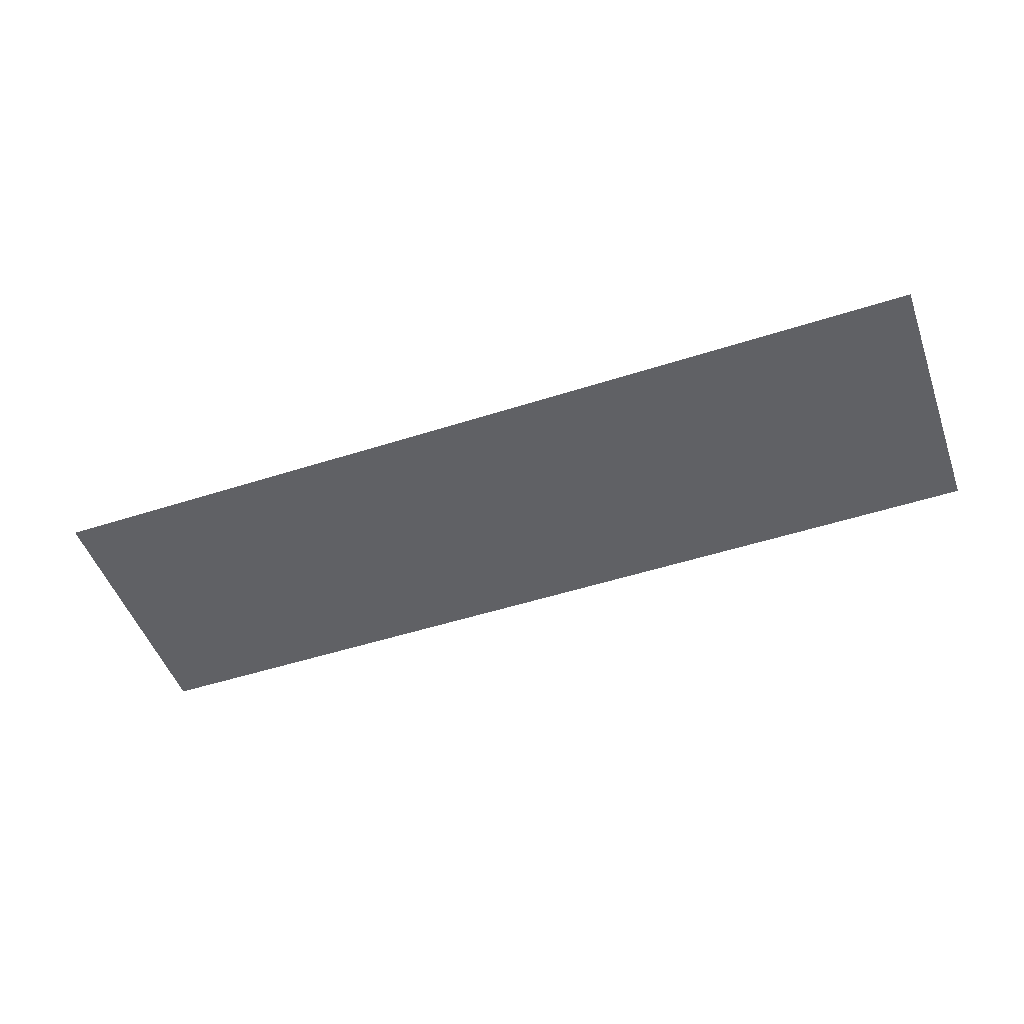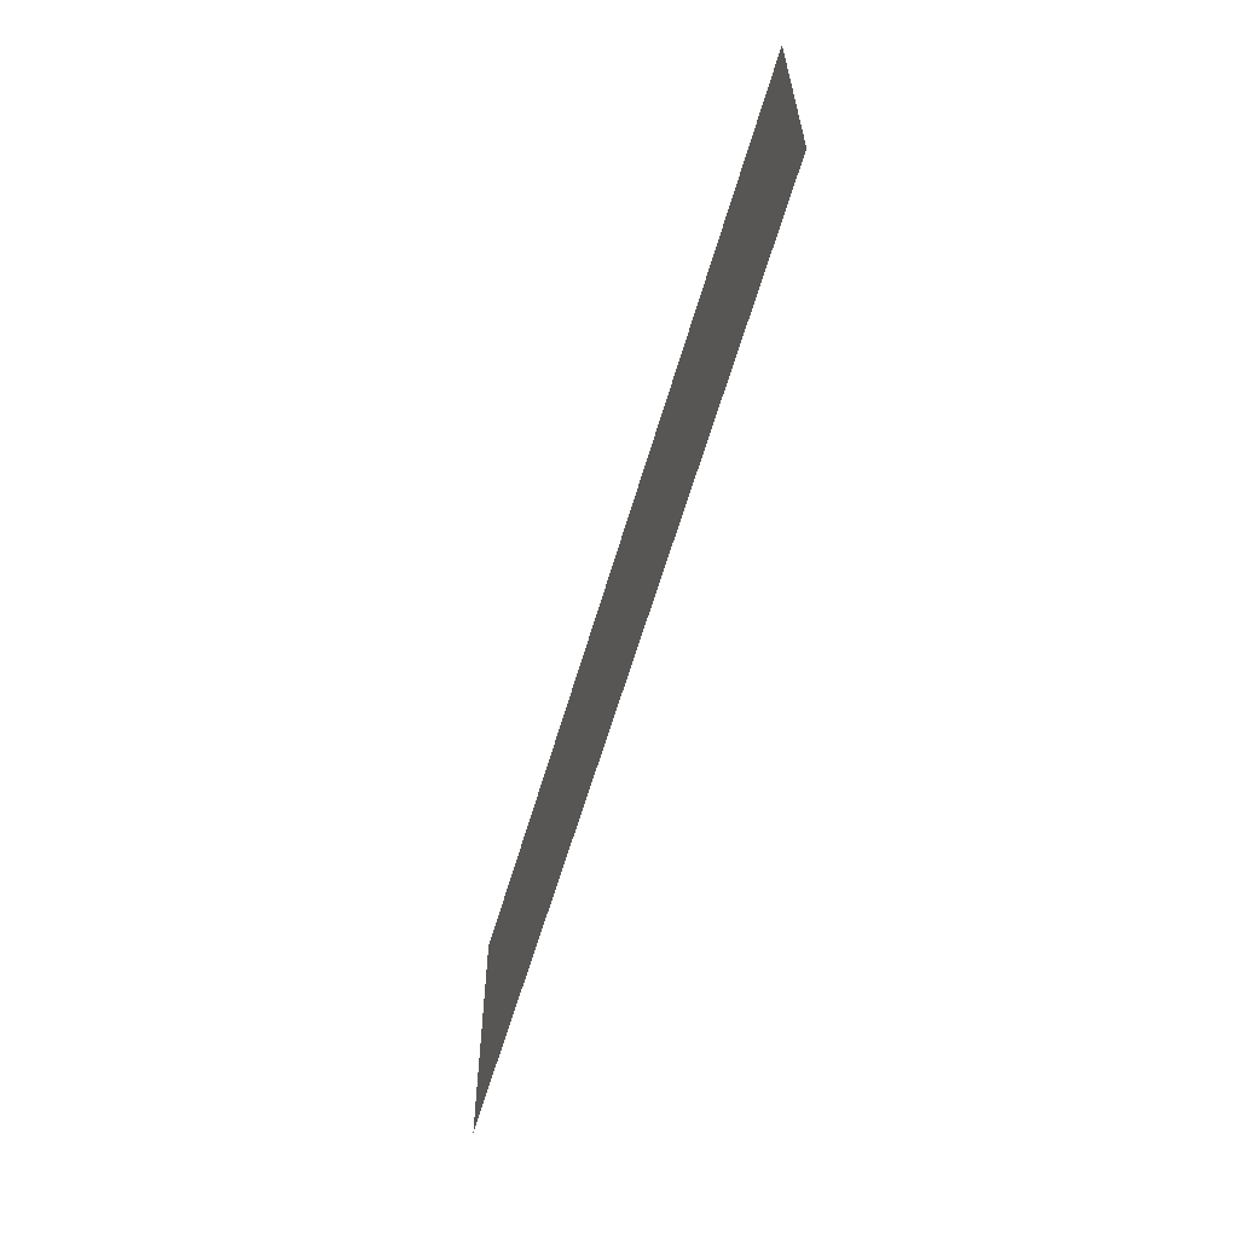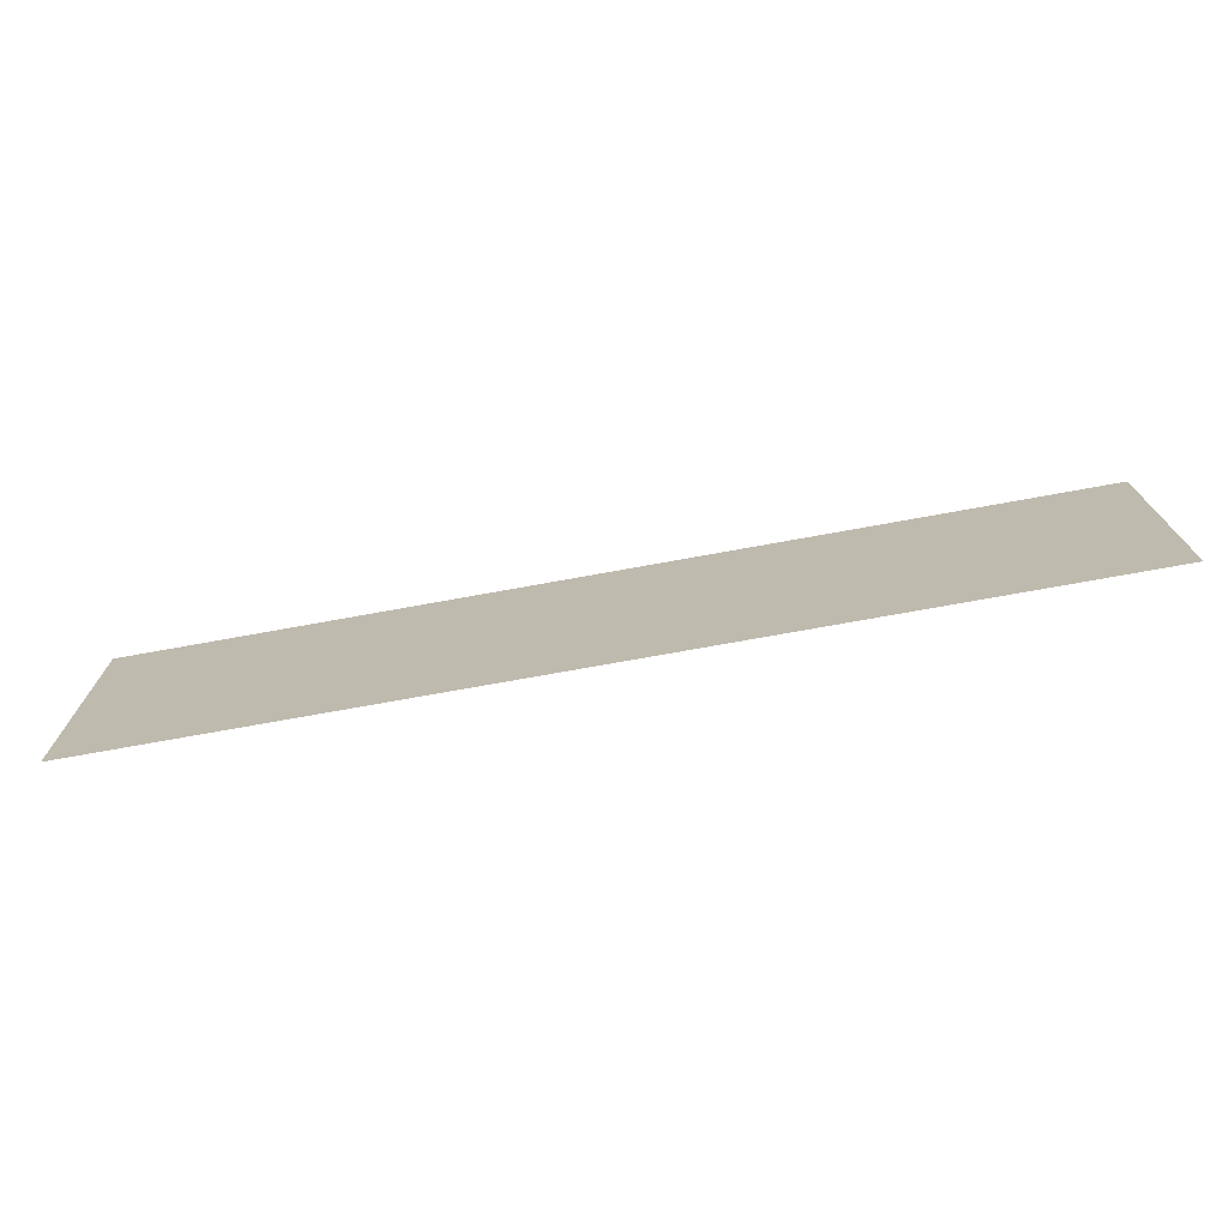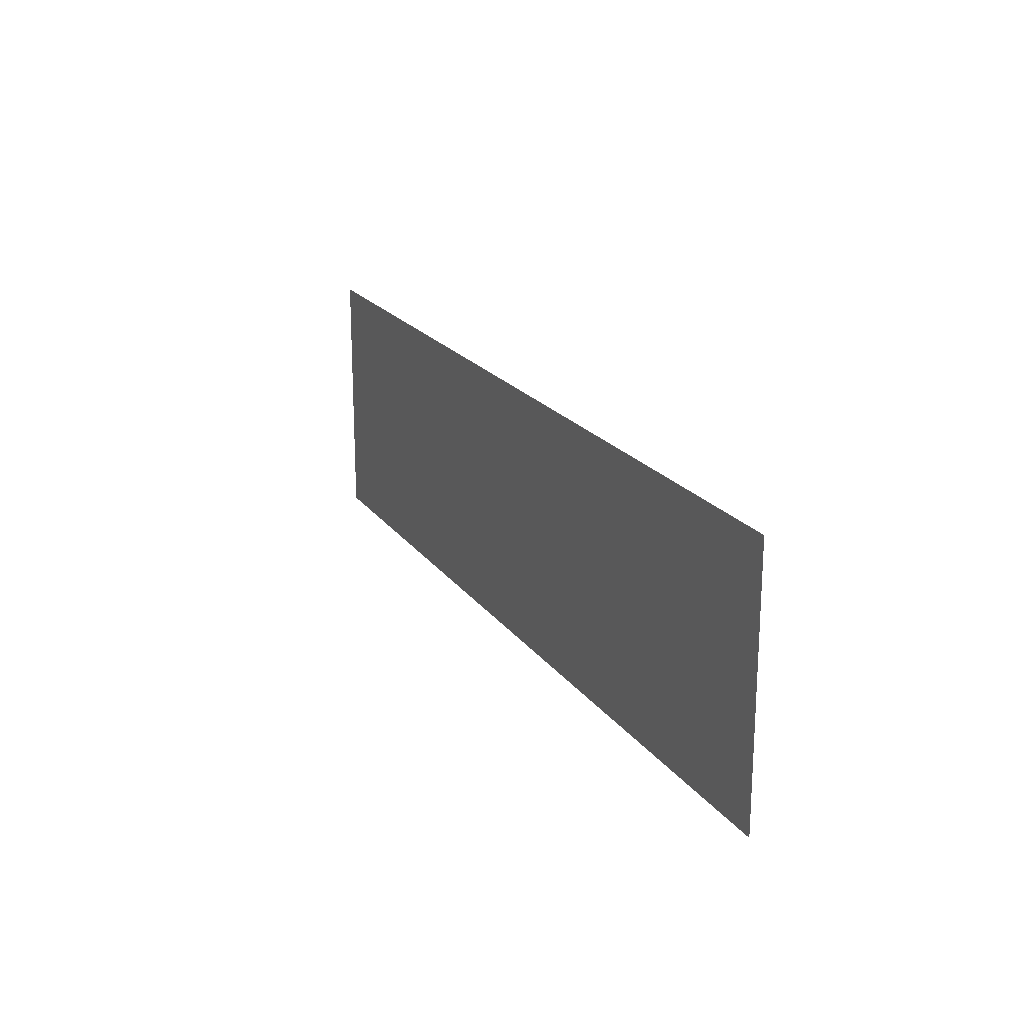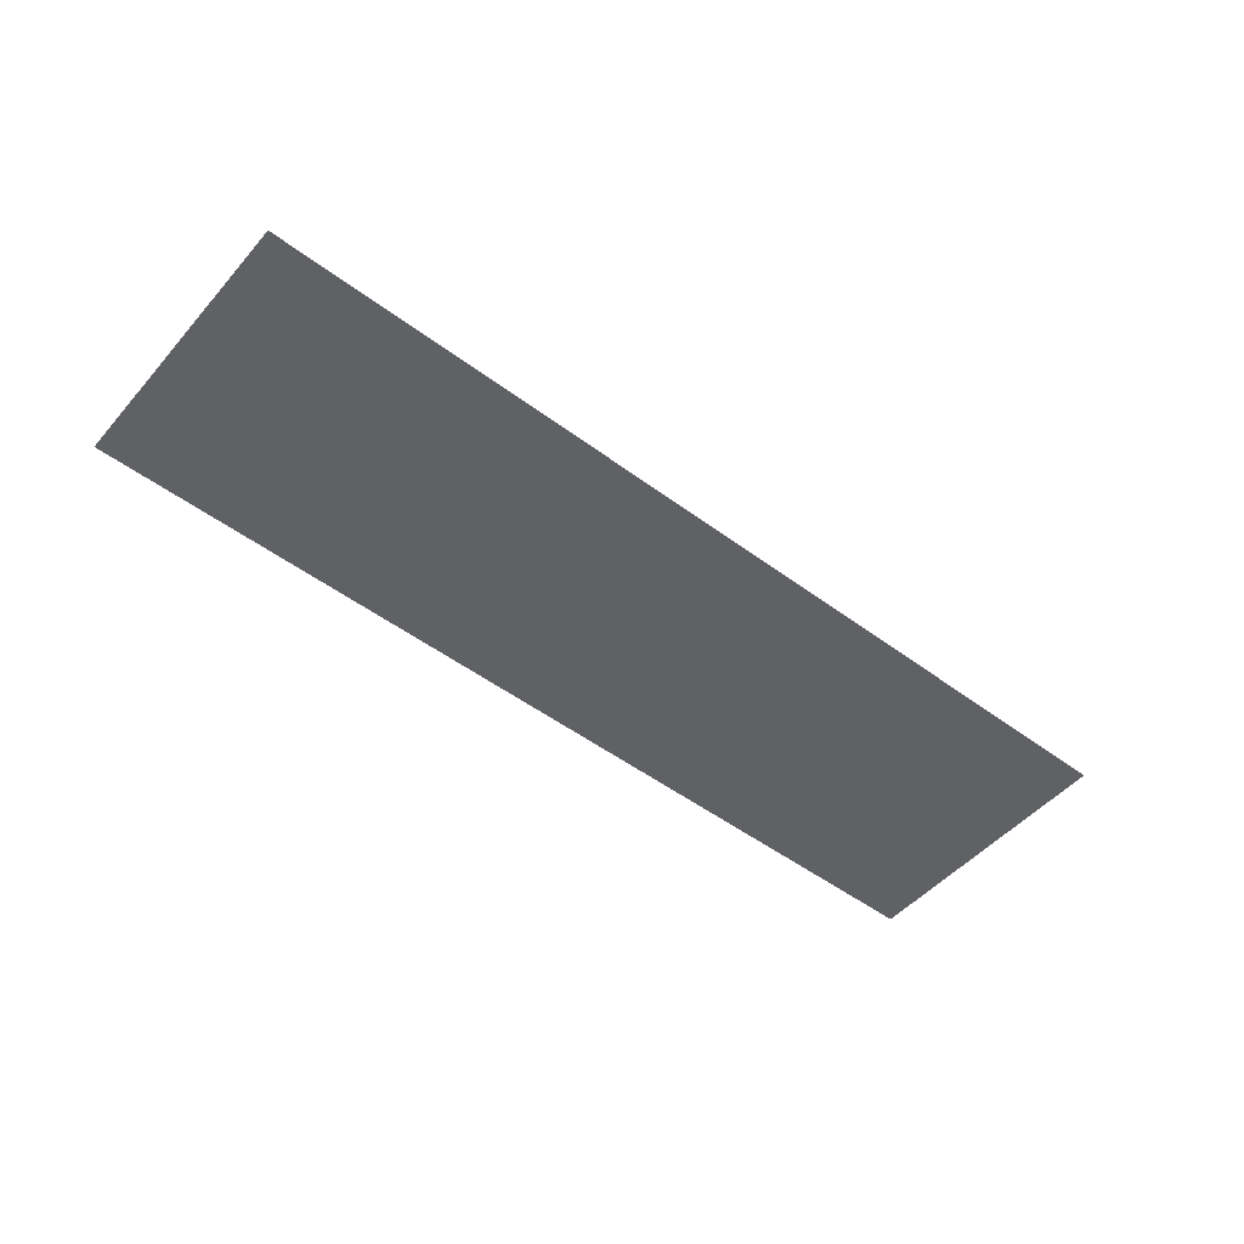
<metadata>
{"format":"obj","ext":"obj","renderer":"f3d","projection":"perspective","resolution":1024,"background":"white","views":[{"elev":-50.1,"azim":19.5,"up":"+Z"},{"elev":-60.5,"azim":73.9,"up":"+Y"},{"elev":-73.1,"azim":10.3,"up":"+Y"},{"elev":19.8,"azim":65.2,"up":"+Y"},{"elev":-49.9,"azim":140.6,"up":"+Z"}]}
</metadata>
<code>
v -640 -448 0
v -672 -448 0
v -672 -416 0
v -640 -416 0
v -672 -448 0
v -704 -448 0
v -704 -416 0
v -672 -416 0
v -704 -448 0
v -736 -448 0
v -736 -416 0
v -704 -416 0
v -736 -448 0
v -768 -448 0
v -768 -416 0
v -736 -416 0
v -768 -448 0
v -800 -448 0
v -800 -416 0
v -768 -416 0
v -800 -448 0
v -832 -448 0
v -832 -416 0
v -800 -416 0
v -832 -448 0
v -864 -448 0
v -864 -416 0
v -832 -416 0
v -640 -480 0
v -672 -480 0
v -672 -448 0
v -640 -448 0
v -672 -480 0
v -704 -480 0
v -704 -448 0
v -672 -448 0
v -704 -480 0
v -736 -480 0
v -736 -448 0
v -704 -448 0
v -736 -480 0
v -768 -480 0
v -768 -448 0
v -736 -448 0
v -768 -480 0
v -800 -480 0
v -800 -448 0
v -768 -448 0
v -800 -480 0
v -832 -480 0
v -832 -448 0
v -800 -448 0
v -832 -480 0
v -864 -480 0
v -864 -448 0
v -832 -448 0
g level_select_mesh_0002
f 1 2 3 4
f 5 6 7 8
f 9 10 11 12
f 13 14 15 16
f 17 18 19 20
f 21 22 23 24
f 25 26 27 28
f 29 30 31 32
f 33 34 35 36
f 37 38 39 40
f 41 42 43 44
f 45 46 47 48
f 49 50 51 52
f 53 54 55 56

</code>
